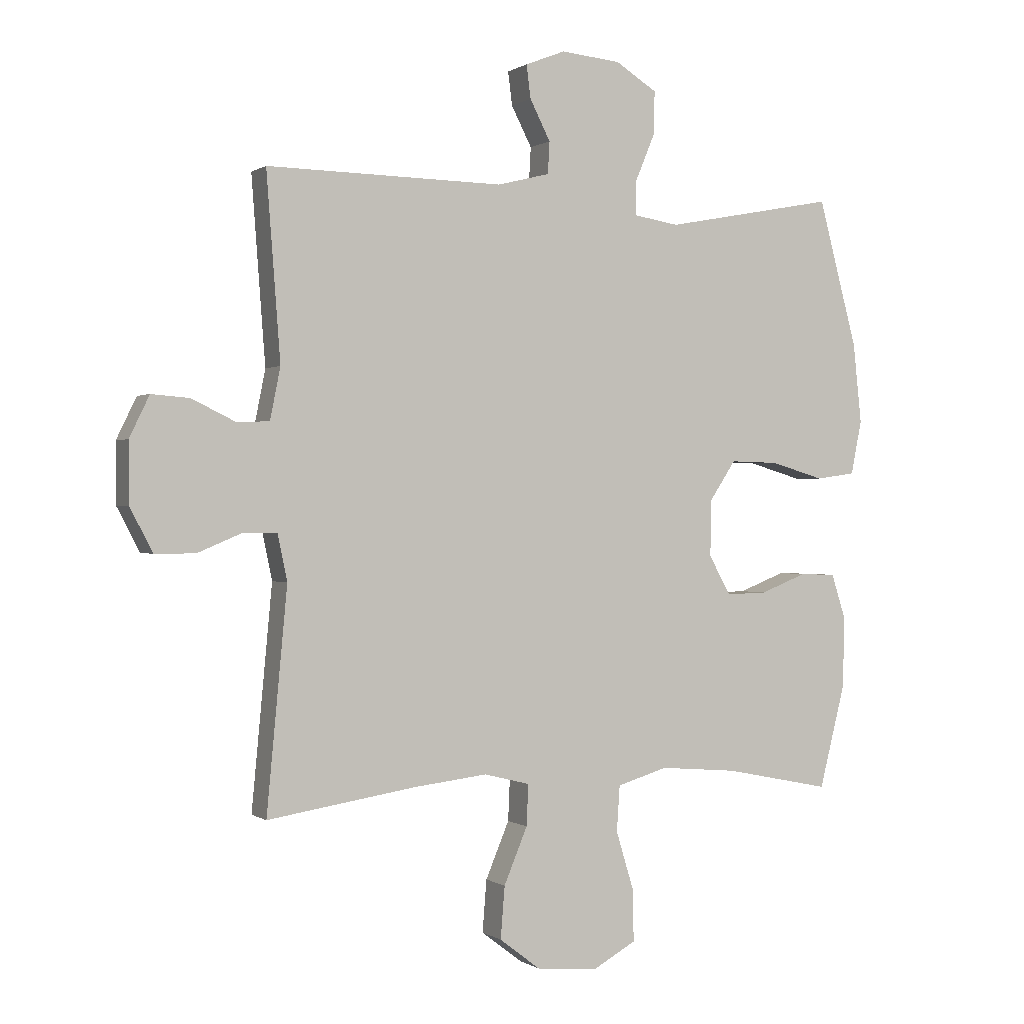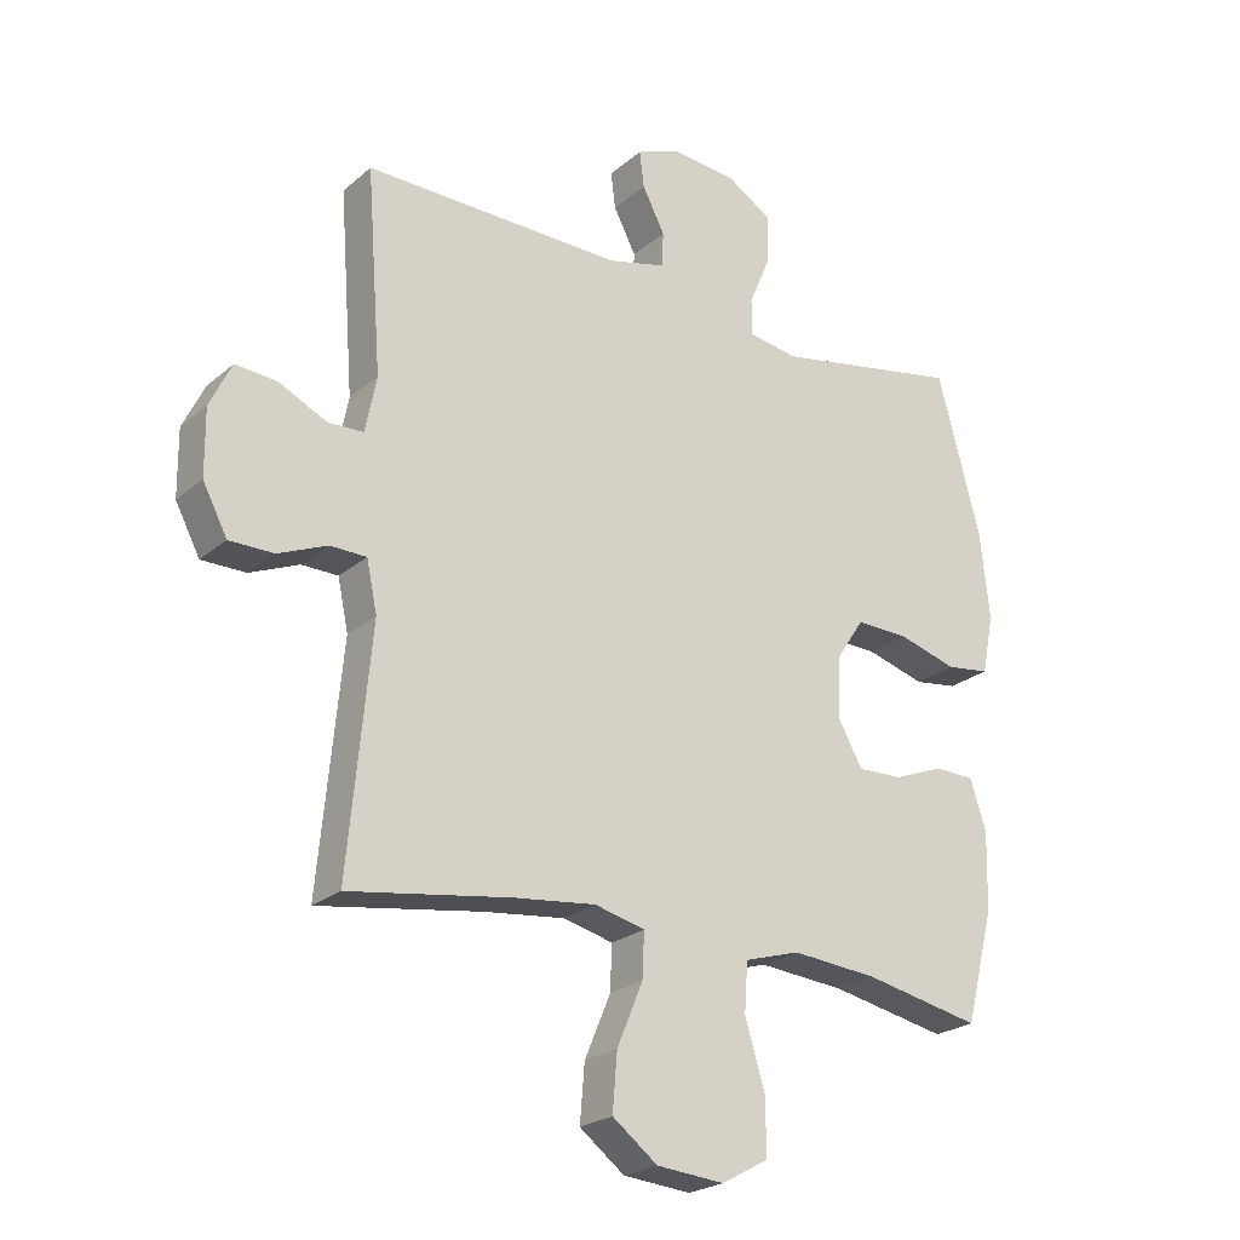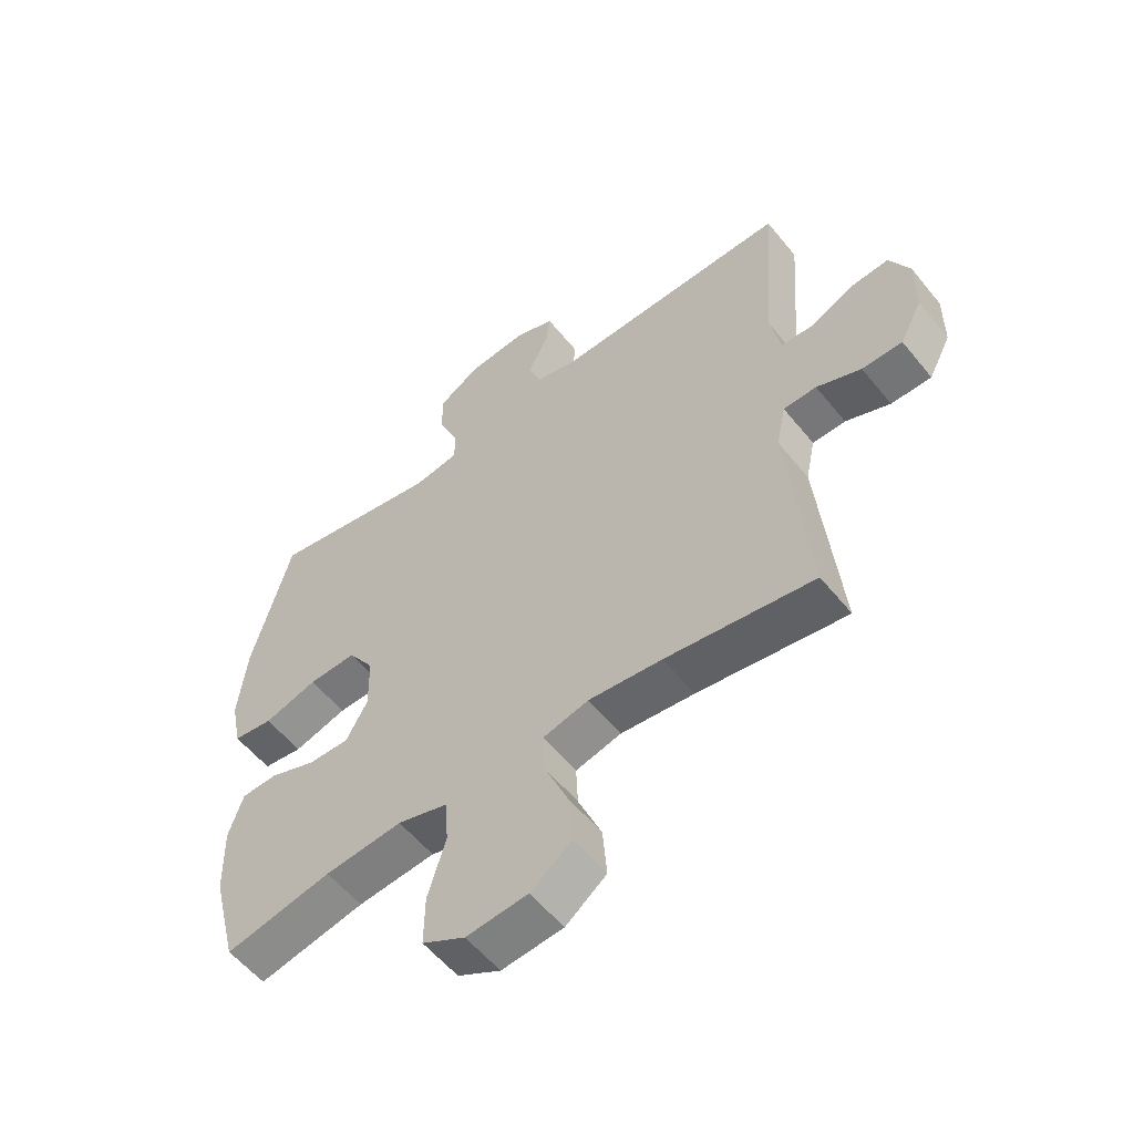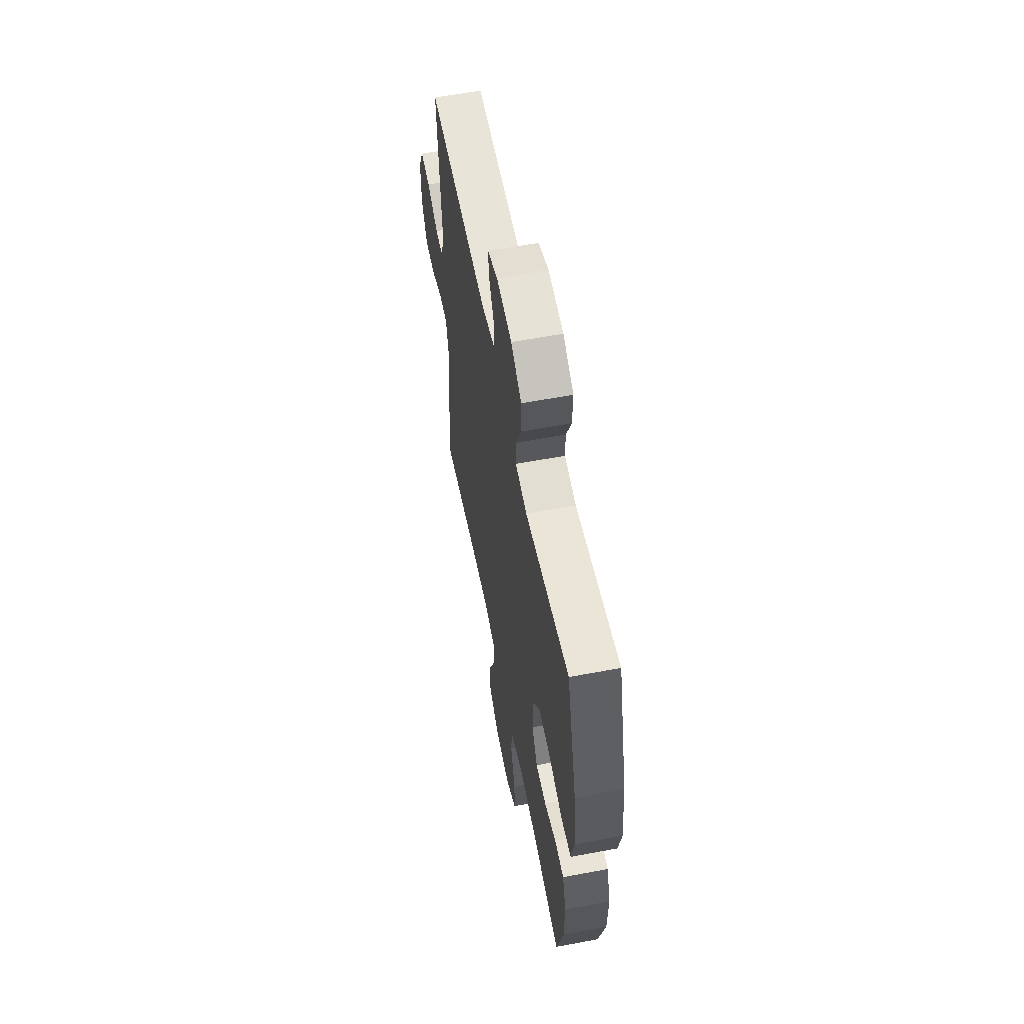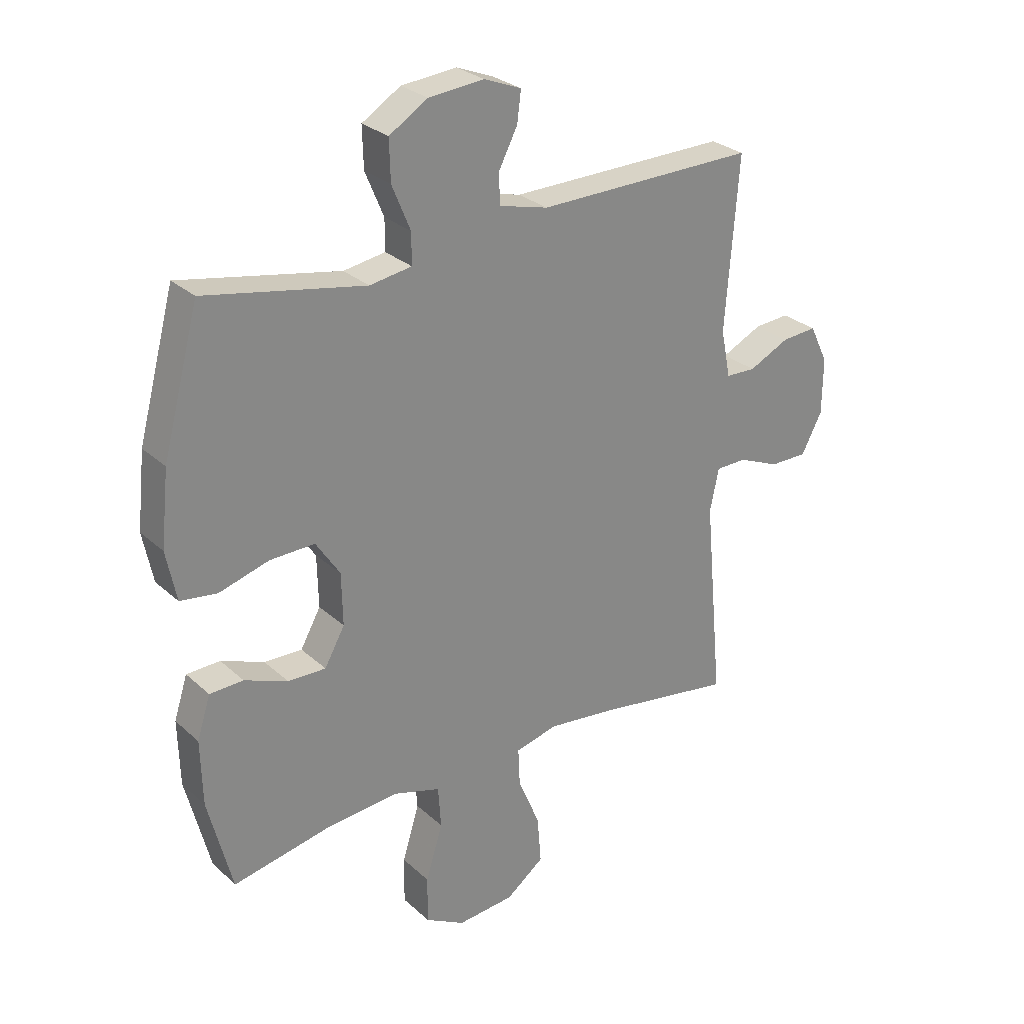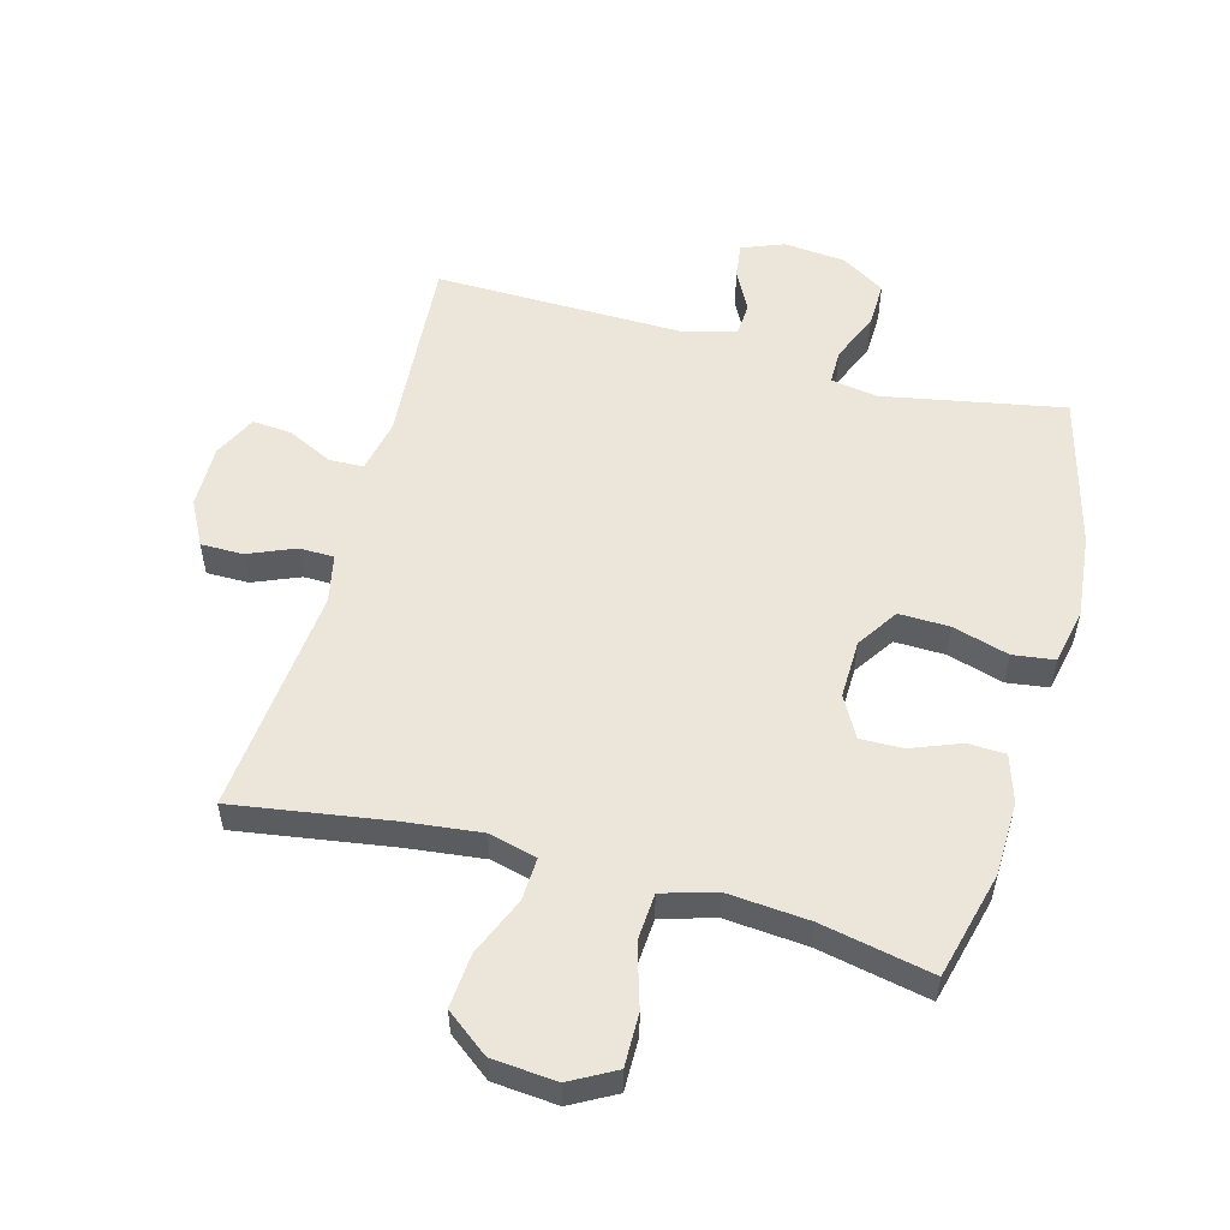
<metadata>
{"format":"obj","ext":"obj","renderer":"f3d","projection":"perspective","resolution":1024,"background":"white","views":[{"elev":0.2,"azim":154.8,"up":"+Z"},{"elev":-23.4,"azim":144.2,"up":"+Z"},{"elev":-56.5,"azim":38.5,"up":"+Z"},{"elev":59.3,"azim":-101.0,"up":"+Z"},{"elev":27.8,"azim":-36.5,"up":"+Z"},{"elev":54.4,"azim":-164.7,"up":"+Y"}]}
</metadata>
<code>
v 0.5 0.07 -0.5
v 0.254 0.07 -0.462
v 0.132 0.07 -0.448
v 0.056 0.07 -0.467
v 0.059 0.07 -0.535
v 0.098 0.07 -0.628
v 0.105 0.07 -0.714
v 0.037 0.07 -0.766
v -0.065 0.07 -0.775
v -0.136 0.07 -0.736
v -0.135 0.07 -0.652
v -0.105 0.07 -0.553
v -0.11 0.07 -0.478
v -0.194 0.07 -0.453
v -0.323 0.07 -0.464
v -0.5 0.07 -0.5
v -0.543 0.07 -0.33
v -0.546 0.07 -0.213
v -0.522 0.07 -0.138
v -0.462 0.07 -0.136
v -0.385 0.07 -0.166
v -0.317 0.07 -0.168
v -0.281 0.07 -0.103
v -0.283 0.07 -0.01
v -0.326 0.07 0.055
v -0.406 0.07 0.053
v -0.495 0.07 0.027
v -0.561 0.07 0.036
v -0.579 0.07 0.125
v -0.565 0.07 0.257
v -0.5 0.07 0.5
v -0.215 0.07 0.446
v -0.14 0.07 0.458
v -0.14 0.07 0.513
v -0.173 0.07 0.592
v -0.175 0.07 0.664
v -0.106 0.07 0.707
v -0.007 0.07 0.716
v 0.059 0.07 0.69
v 0.052 0.07 0.635
v 0.018 0.07 0.569
v 0.021 0.07 0.516
v 0.108 0.07 0.494
v 0.5 0.07 0.5
v 0.477 0.07 0.195
v 0.494 0.07 0.11
v 0.548 0.07 0.108
v 0.62 0.07 0.143
v 0.683 0.07 0.148
v 0.716 0.07 0.08
v 0.715 0.07 -0.02
v 0.678 0.07 -0.091
v 0.611 0.07 -0.091
v 0.537 0.07 -0.06
v 0.482 0.07 -0.061
v 0.466 0.07 -0.137
v 0.5 0 -0.5
v 0.254 0 -0.462
v 0.132 0 -0.448
v 0.056 0 -0.467
v 0.059 0 -0.535
v 0.098 0 -0.628
v 0.105 0 -0.714
v 0.037 0 -0.766
v -0.065 0 -0.775
v -0.136 0 -0.736
v -0.135 0 -0.652
v -0.105 0 -0.553
v -0.11 0 -0.478
v -0.194 0 -0.453
v -0.323 0 -0.464
v -0.5 0 -0.5
v -0.543 0 -0.33
v -0.546 0 -0.213
v -0.522 0 -0.138
v -0.462 0 -0.136
v -0.385 0 -0.166
v -0.317 0 -0.168
v -0.281 0 -0.103
v -0.283 0 -0.01
v -0.326 0 0.055
v -0.406 0 0.053
v -0.495 0 0.027
v -0.561 0 0.036
v -0.579 0 0.125
v -0.565 0 0.257
v -0.5 0 0.5
v -0.215 0 0.446
v -0.14 0 0.458
v -0.14 0 0.513
v -0.173 0 0.592
v -0.175 0 0.664
v -0.106 0 0.707
v -0.007 0 0.716
v 0.059 0 0.69
v 0.052 0 0.635
v 0.018 0 0.569
v 0.021 0 0.516
v 0.108 0 0.494
v 0.5 0 0.5
v 0.477 0 0.195
v 0.494 0 0.11
v 0.548 0 0.108
v 0.62 0 0.143
v 0.683 0 0.148
v 0.716 0 0.08
v 0.715 0 -0.02
v 0.678 0 -0.091
v 0.611 0 -0.091
v 0.537 0 -0.06
v 0.482 0 -0.061
v 0.466 0 -0.137
f 51 52 53 54
f 51 54 55
f 50 51 55
f 47 48 49 50
f 46 47 50 55
f 45 46 55 56
f 43 44 45
f 42 43 45 56
f 38 39 40 41
f 38 41 42
f 37 38 42
f 34 35 36 37
f 33 34 37 42
f 29 30 31 32
f 29 32 33
f 26 27 28 29
f 25 26 29 33
f 24 25 33 42
f 18 19 20 21
f 18 21 22
f 15 16 17 18
f 14 15 18 22
f 13 14 22 23
f 9 10 11 12
f 9 12 13
f 8 9 13
f 5 6 7 8
f 4 5 8 13
f 3 4 13 23
f 42 56 1 2
f 23 24 42
f 2 3 23 42
f 110 109 108 107
f 111 110 107
f 111 107 106
f 106 105 104 103
f 111 106 103 102
f 112 111 102 101
f 101 100 99
f 112 101 99 98
f 97 96 95 94
f 98 97 94
f 98 94 93
f 93 92 91 90
f 98 93 90 89
f 88 87 86 85
f 89 88 85
f 85 84 83 82
f 89 85 82 81
f 98 89 81 80
f 77 76 75 74
f 78 77 74
f 74 73 72 71
f 78 74 71 70
f 79 78 70 69
f 68 67 66 65
f 69 68 65
f 69 65 64
f 64 63 62 61
f 69 64 61 60
f 79 69 60 59
f 58 57 112 98
f 98 80 79
f 98 79 59 58
f 1 57 58 2
f 2 58 59 3
f 3 59 60 4
f 4 60 61 5
f 5 61 62 6
f 6 62 63 7
f 7 63 64 8
f 8 64 65 9
f 9 65 66 10
f 10 66 67 11
f 11 67 68 12
f 12 68 69 13
f 13 69 70 14
f 14 70 71 15
f 15 71 72 16
f 16 72 73 17
f 17 73 74 18
f 18 74 75 19
f 19 75 76 20
f 20 76 77 21
f 21 77 78 22
f 22 78 79 23
f 23 79 80 24
f 24 80 81 25
f 25 81 82 26
f 26 82 83 27
f 27 83 84 28
f 28 84 85 29
f 29 85 86 30
f 30 86 87 31
f 31 87 88 32
f 32 88 89 33
f 33 89 90 34
f 34 90 91 35
f 35 91 92 36
f 36 92 93 37
f 37 93 94 38
f 38 94 95 39
f 39 95 96 40
f 40 96 97 41
f 41 97 98 42
f 42 98 99 43
f 43 99 100 44
f 44 100 101 45
f 45 101 102 46
f 46 102 103 47
f 47 103 104 48
f 48 104 105 49
f 49 105 106 50
f 50 106 107 51
f 51 107 108 52
f 52 108 109 53
f 53 109 110 54
f 54 110 111 55
f 55 111 112 56
f 56 112 57 1

</code>
